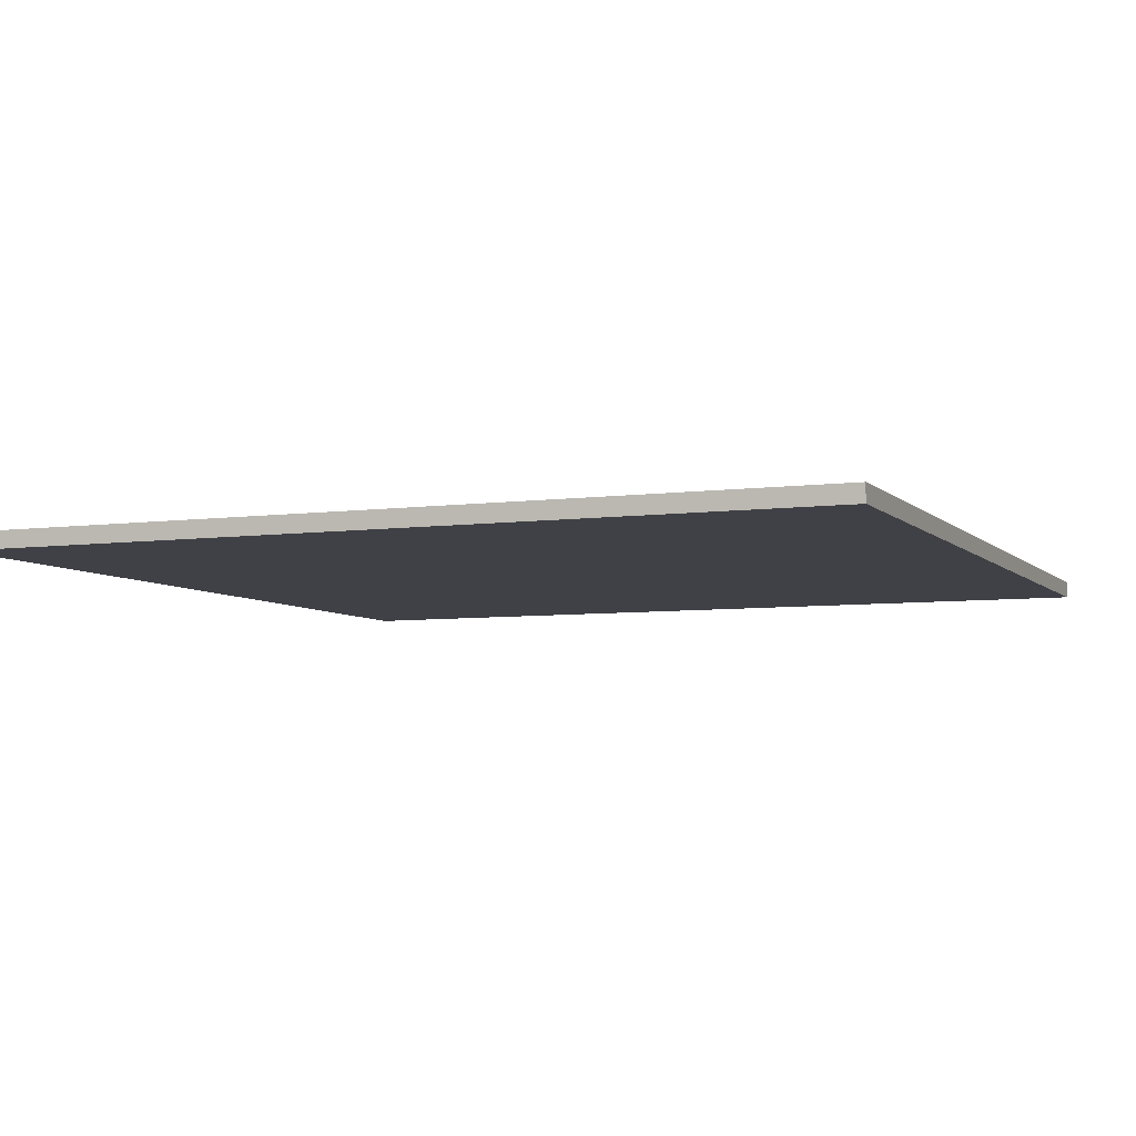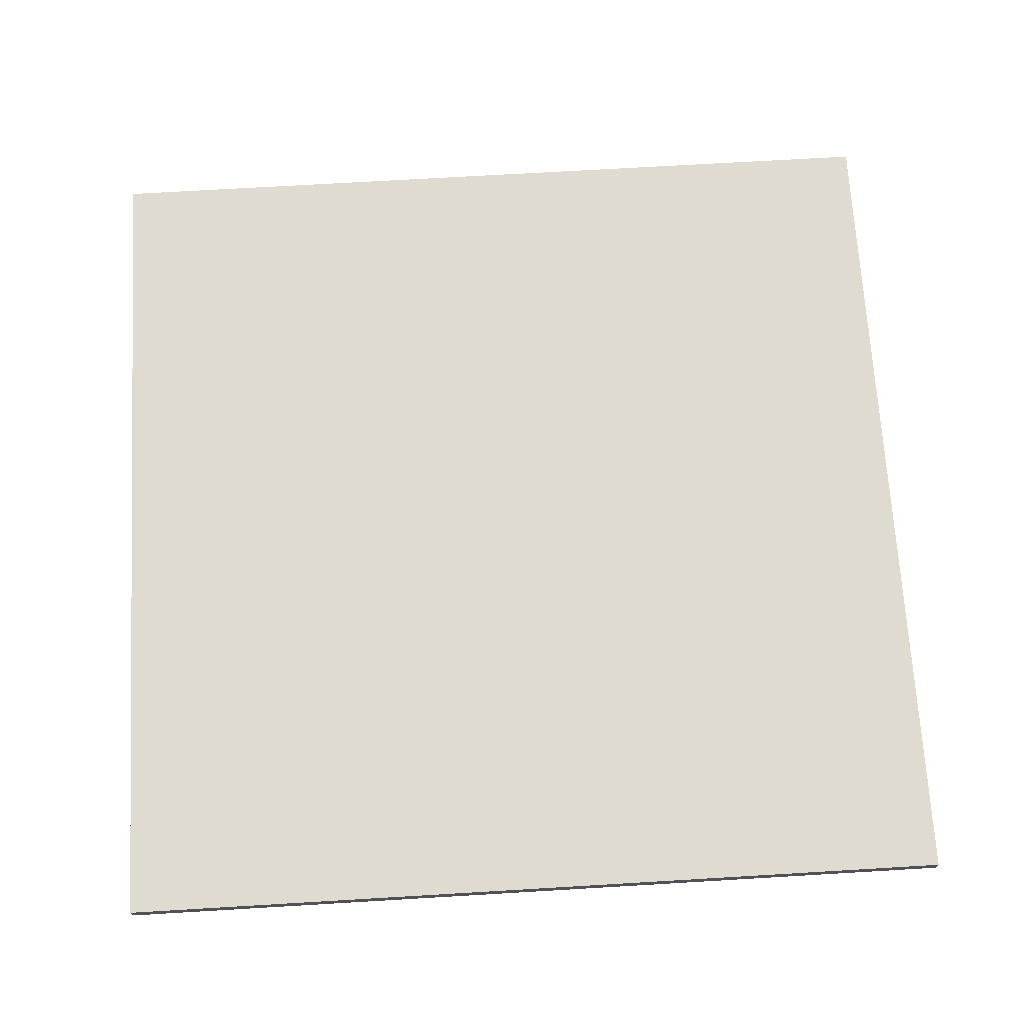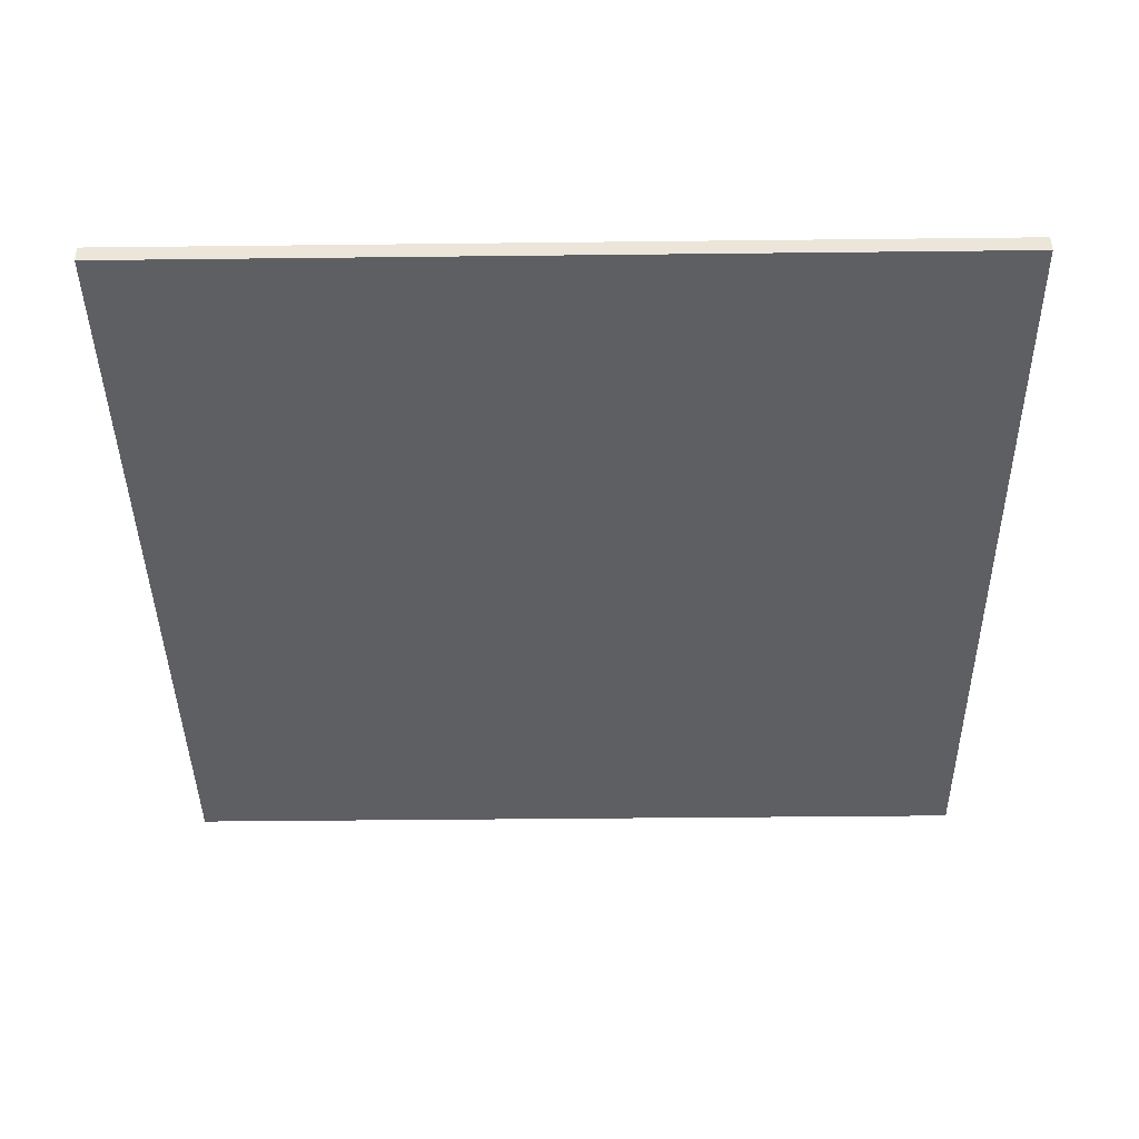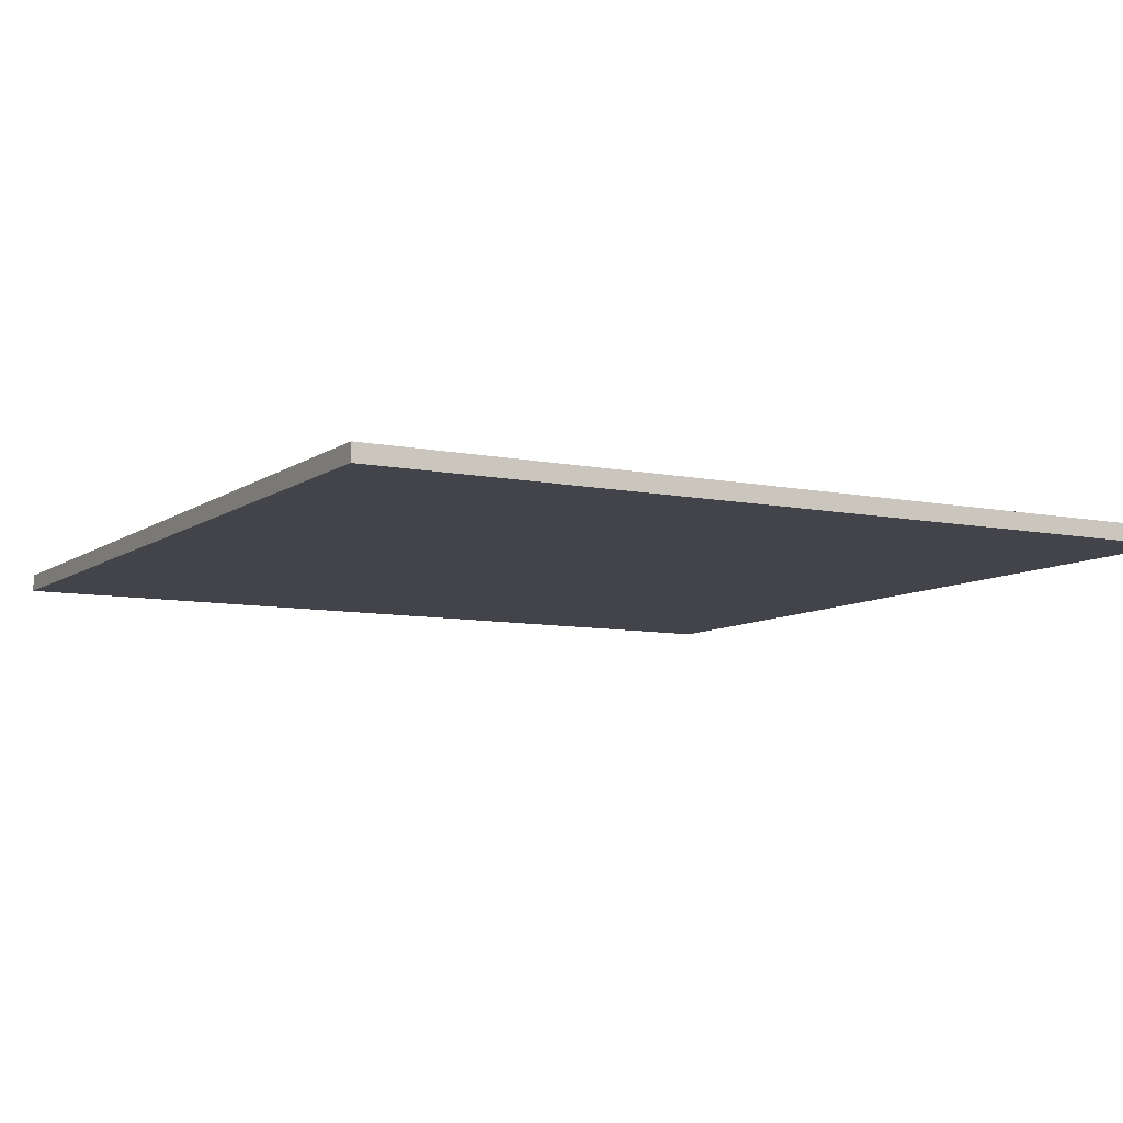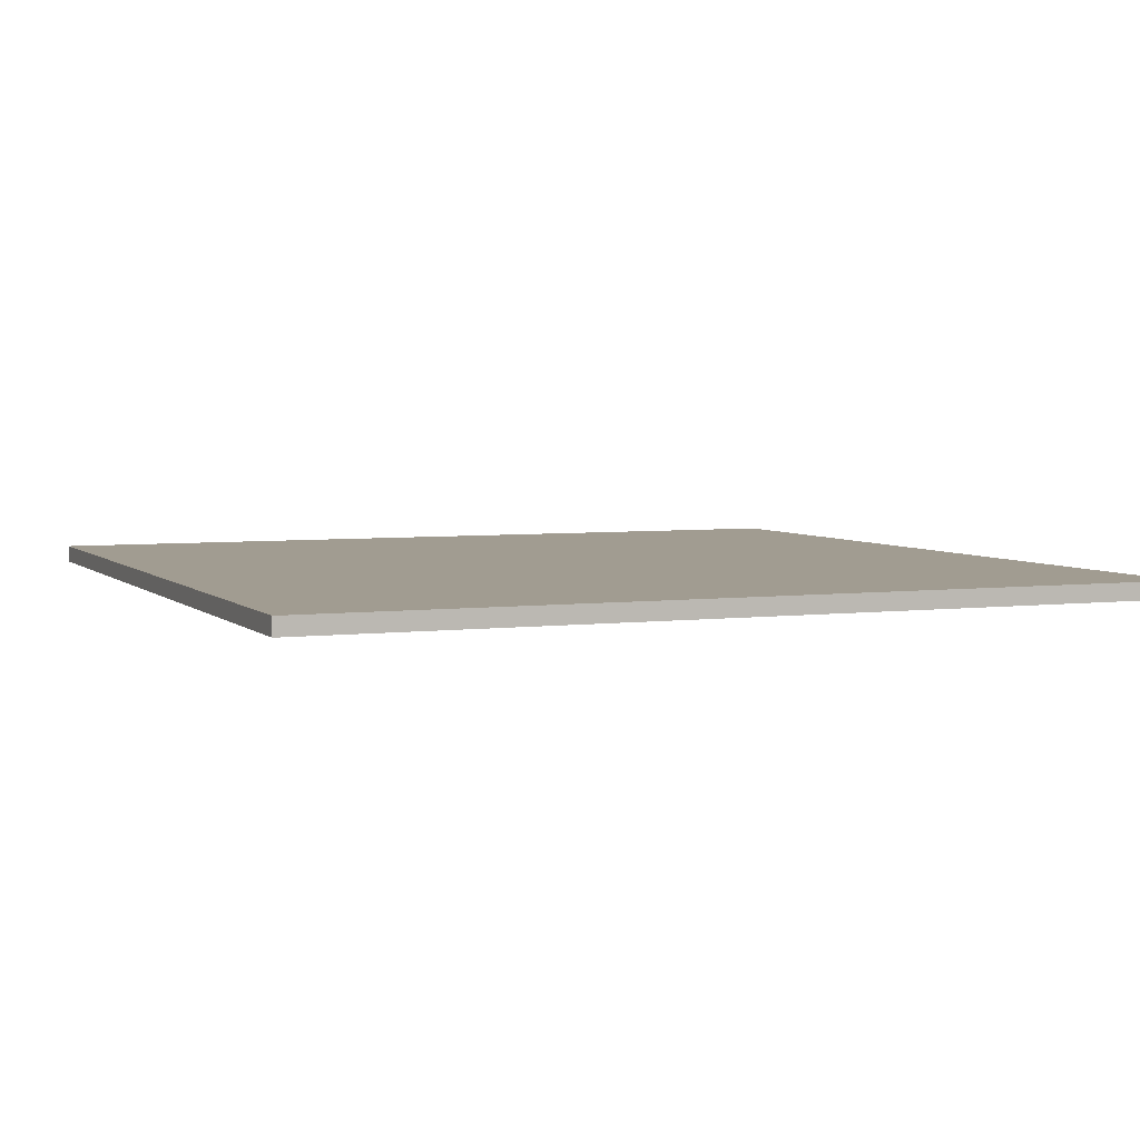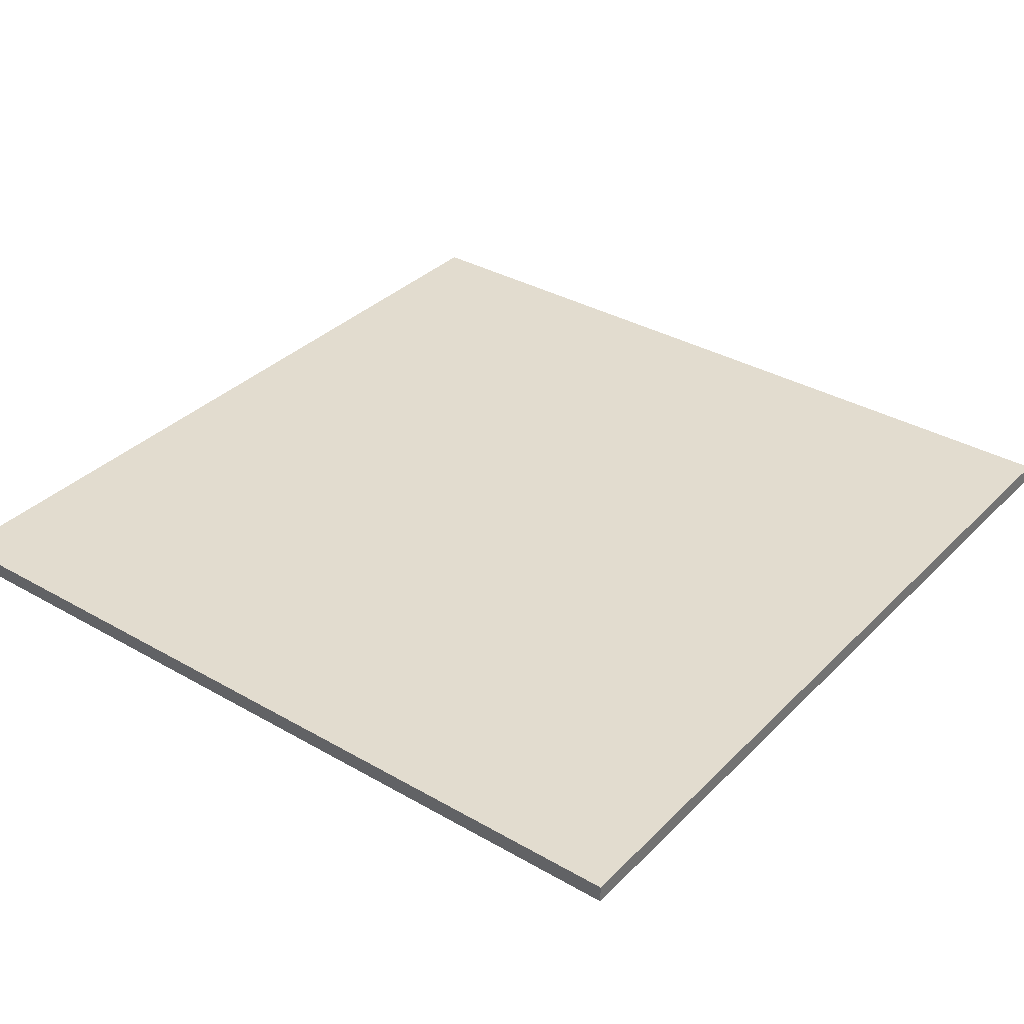
<metadata>
{"format":"obj","ext":"obj","renderer":"f3d","projection":"perspective","resolution":1024,"background":"white","views":[{"elev":-6.0,"azim":112.5,"up":"+Y"},{"elev":69.8,"azim":176.6,"up":"+Y"},{"elev":-41.1,"azim":90.8,"up":"+Y"},{"elev":-8.4,"azim":-29.3,"up":"+Y"},{"elev":4.5,"azim":-112.6,"up":"+Y"},{"elev":34.7,"azim":-52.5,"up":"+Y"}]}
</metadata>
<code>
o Cube
v 5 -0.1 -5
v 5 -0.1 5
v -5 -0.1 5
v -5 -0.1 -5
v 5 0.1 -5
v 5 0.1 5
v -5 0.1 5
v -5 0.1 -5
f 1 2 3
f 1 3 4
f 5 8 7
f 5 7 6
f 1 5 6
f 1 6 2
f 2 6 7
f 2 7 3
f 3 7 8
f 3 8 4
f 5 1 4
f 5 4 8

</code>
